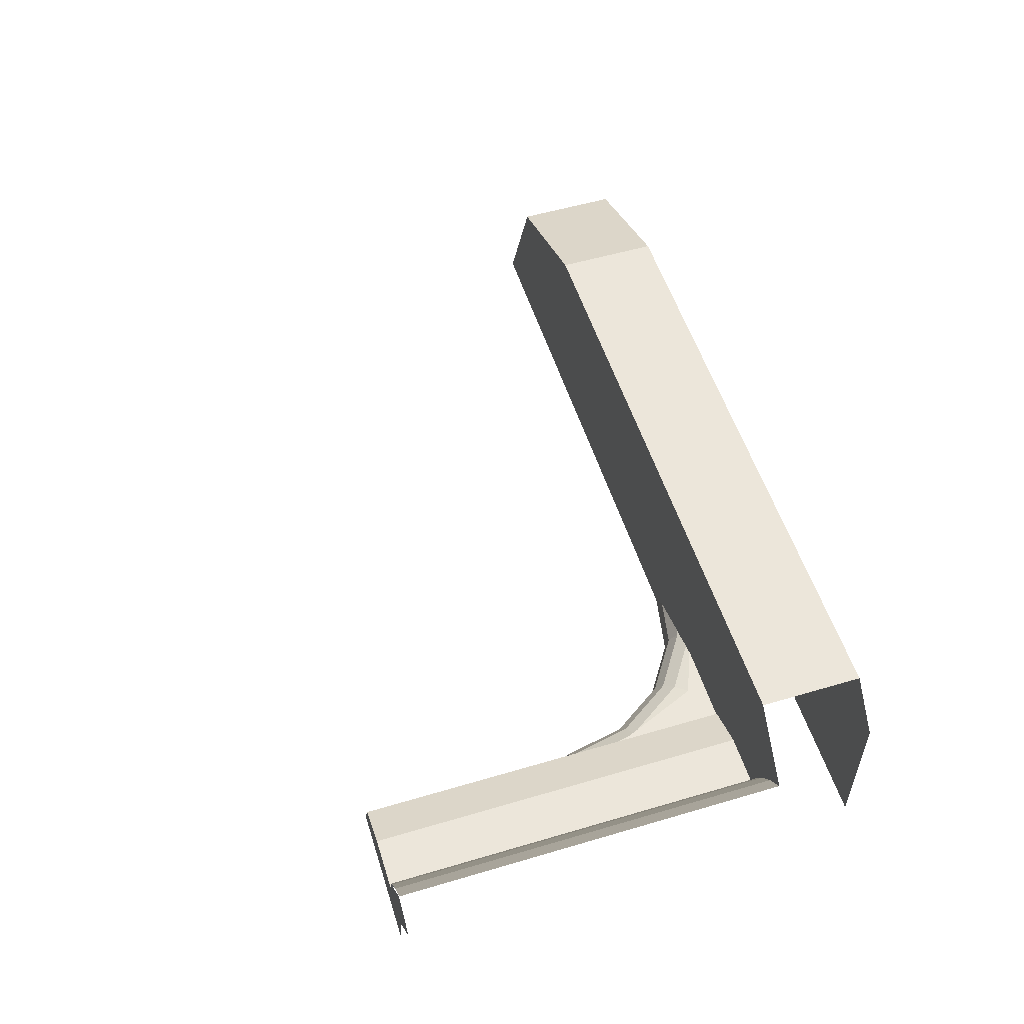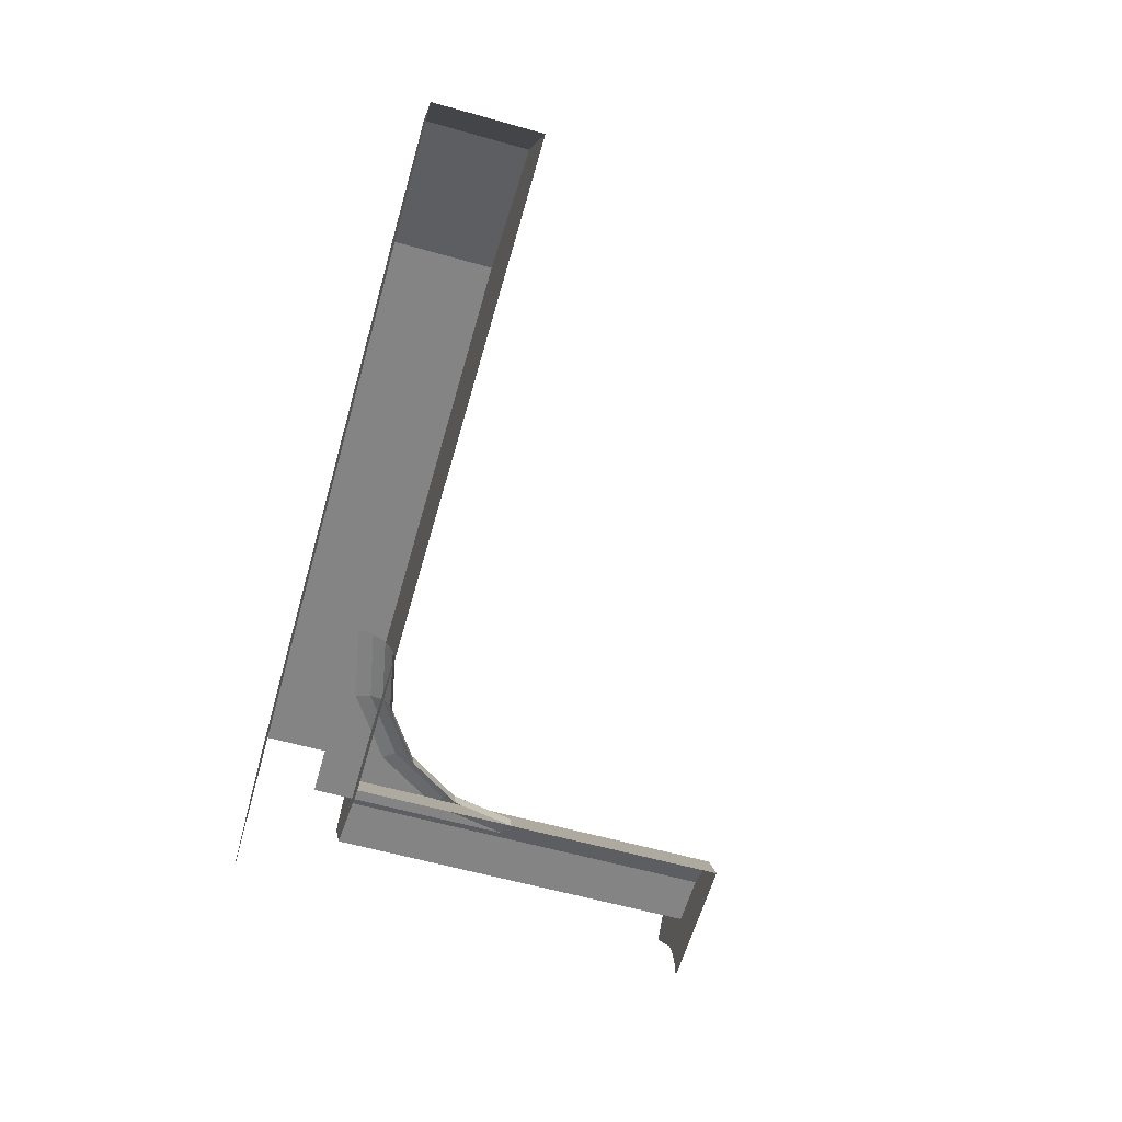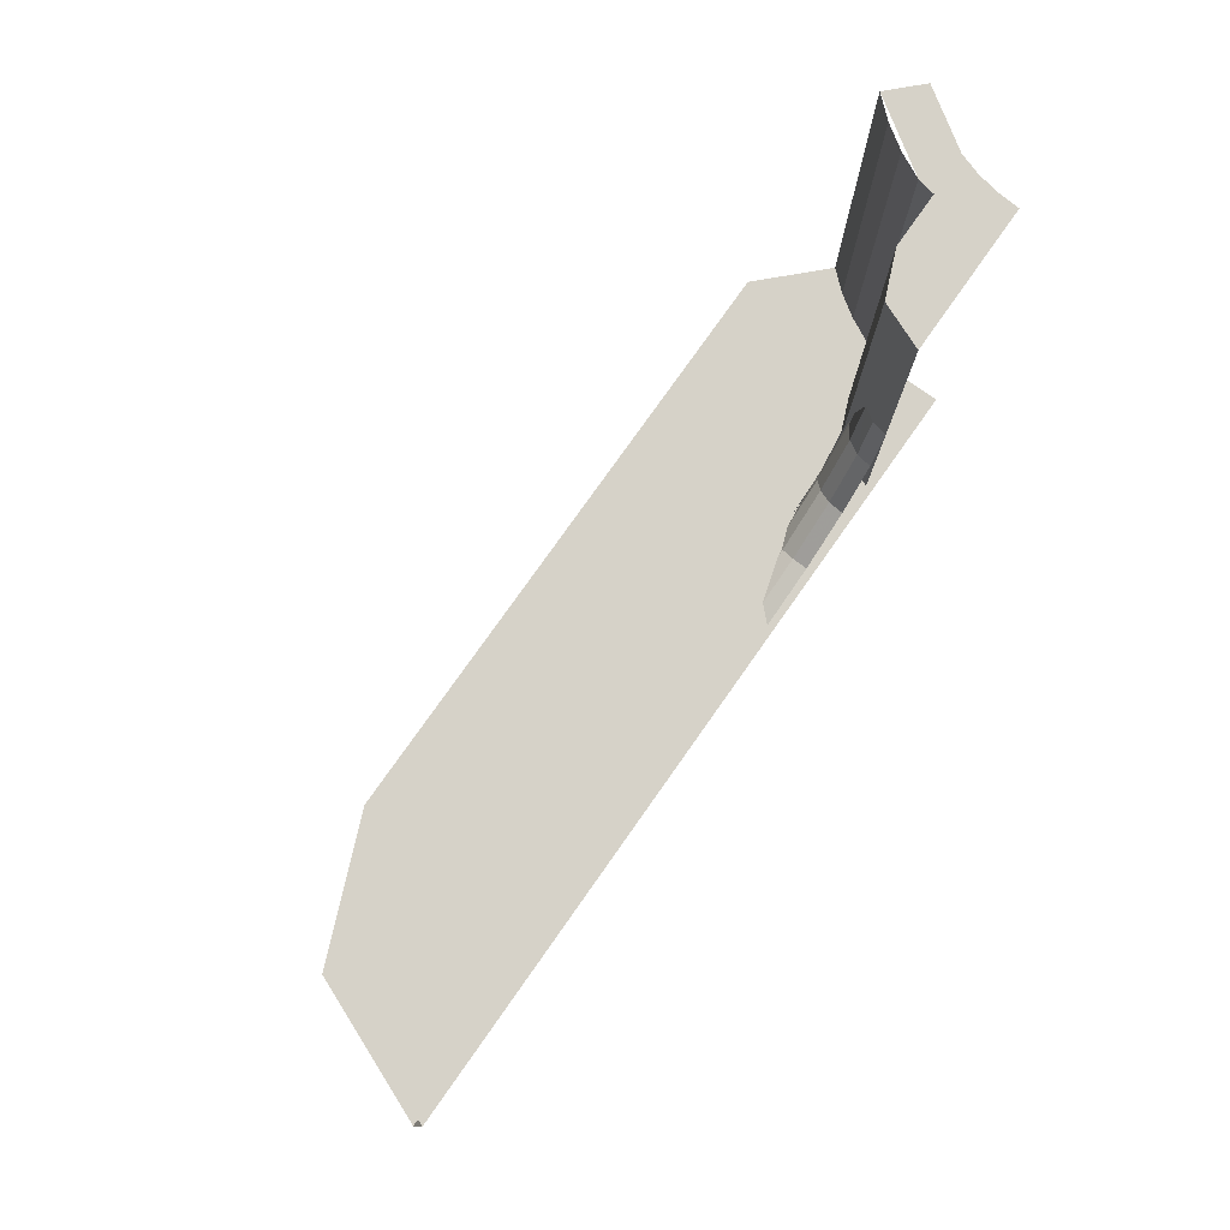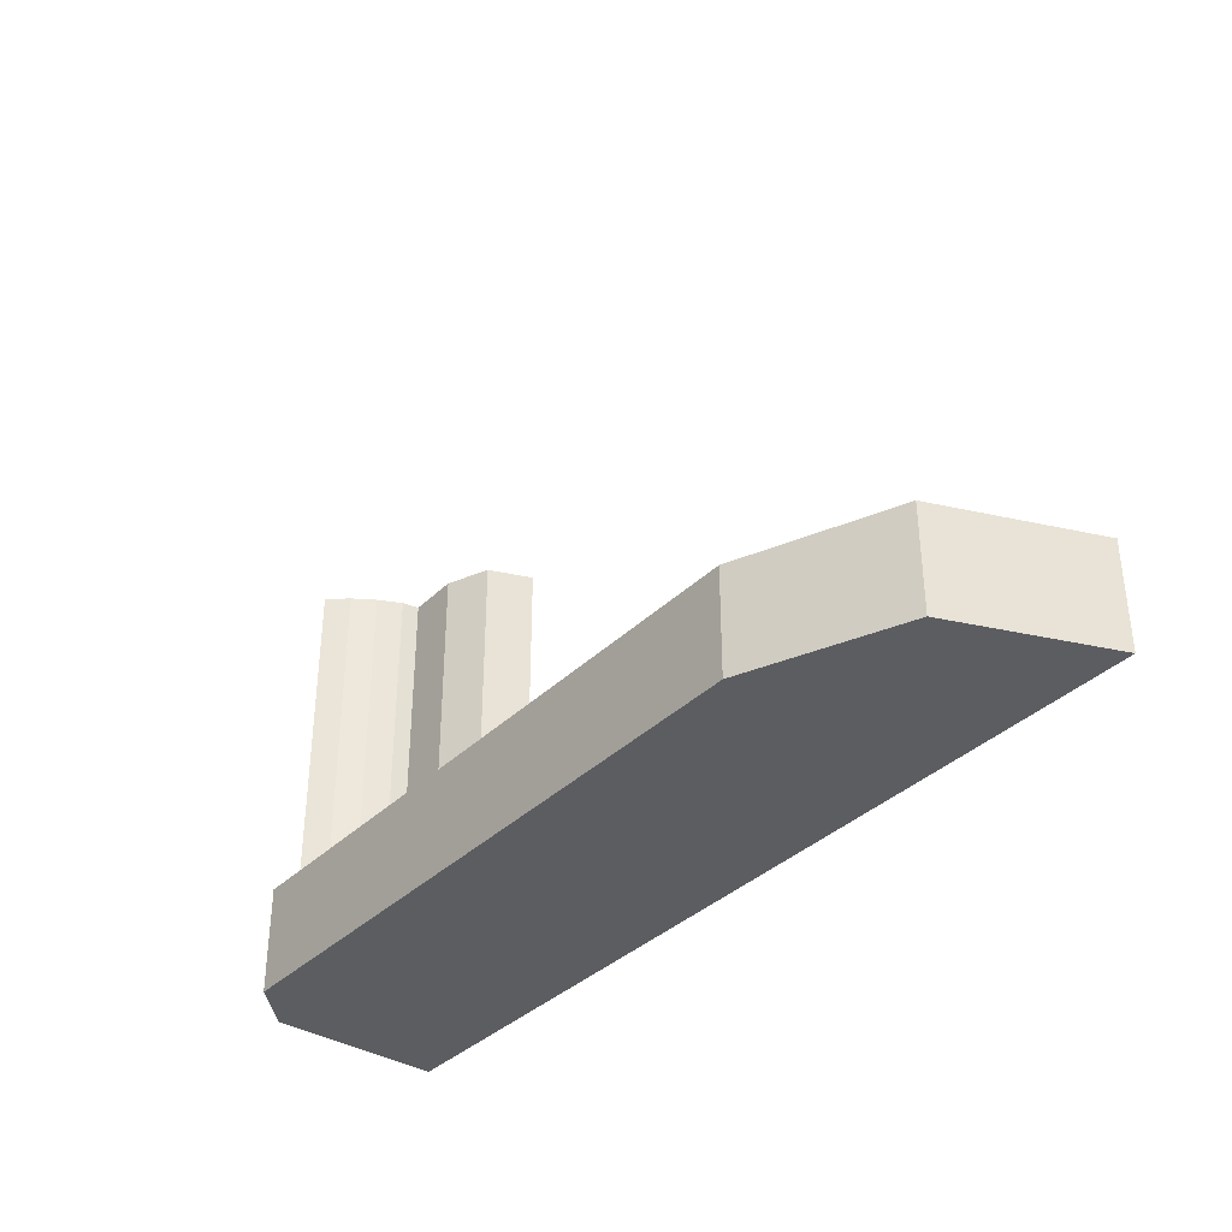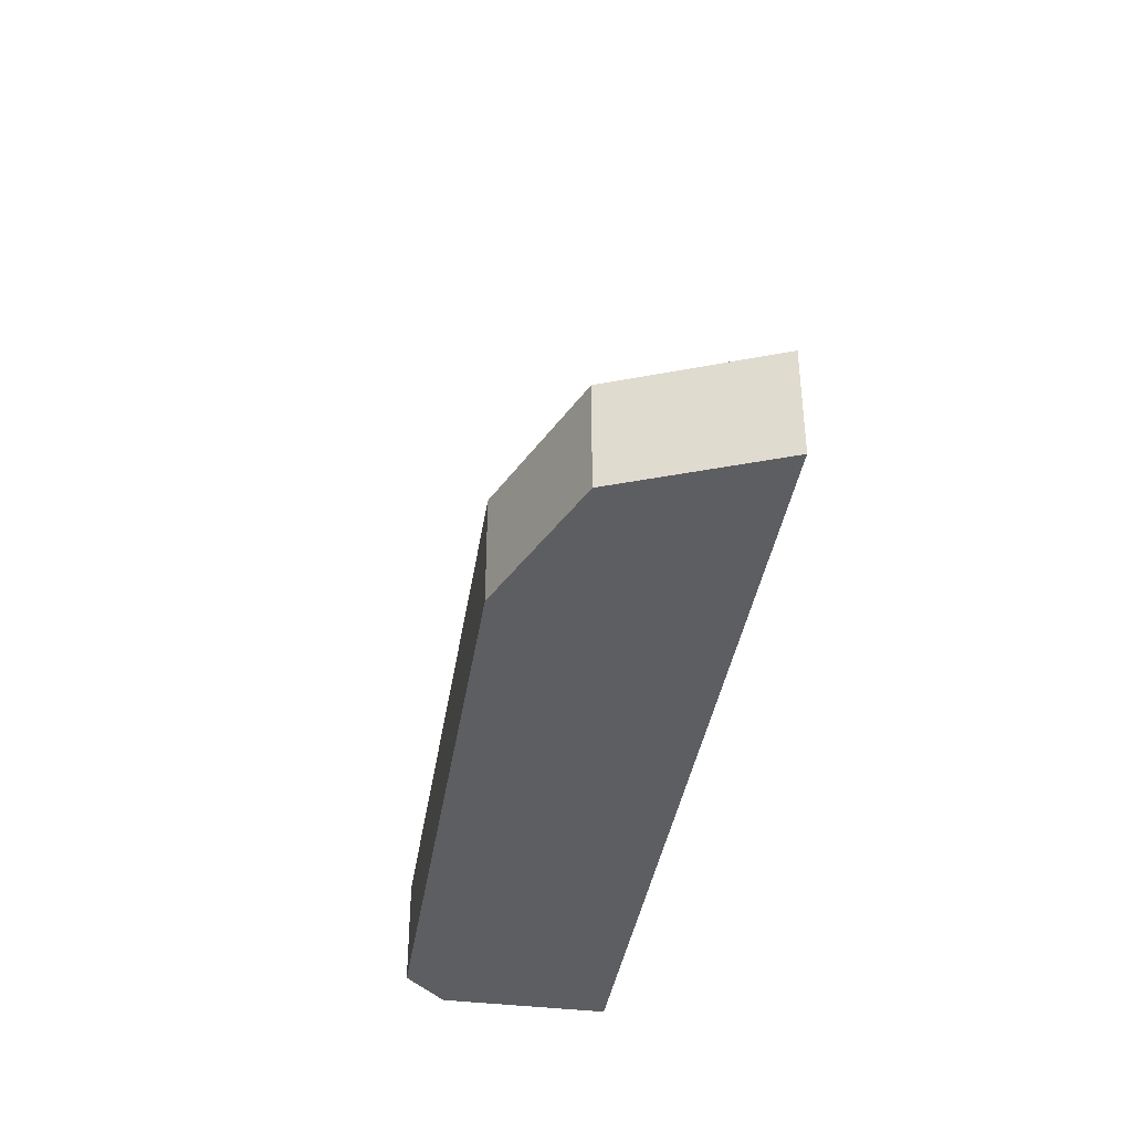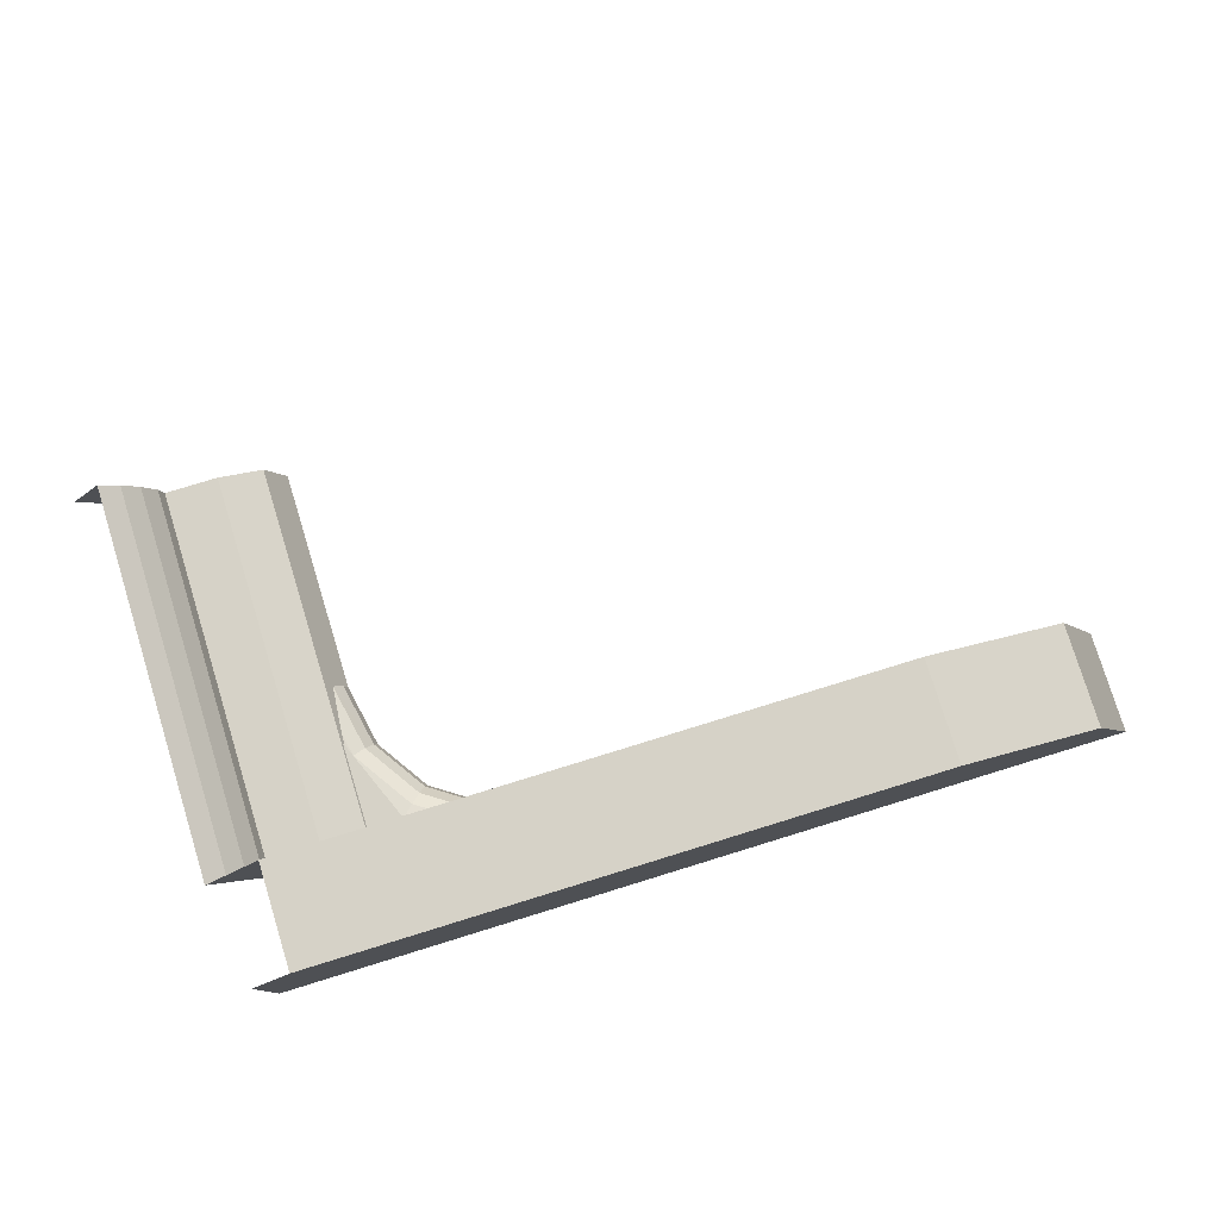
<metadata>
{"format":"obj","ext":"obj","renderer":"f3d","projection":"perspective","resolution":1024,"background":"white","views":[{"elev":54.5,"azim":-107.4,"up":"+Z"},{"elev":-61.5,"azim":74.1,"up":"+Z"},{"elev":77.5,"azim":125.2,"up":"+Y"},{"elev":-36.3,"azim":51.3,"up":"+Y"},{"elev":-38.8,"azim":81.1,"up":"+Y"},{"elev":78.5,"azim":-17.1,"up":"+Z"}]}
</metadata>
<code>
v 0.433 1.2 0.25
v 0.4619 1.2 0.1913
v 0.4619 0.25 0.1913
v 0.433 0.25 0.25
v 0.3967 1.2 0.3044
v 0.433 1.2 0.25
v 0.433 0.25 0.25
v 0.3967 0.25 0.3044
v 0.3536 1.2 0.3536
v 0.3967 1.2 0.3044
v 0.3967 0.25 0.3044
v 0.3536 0.25 0.3536
v 2.354 0 0.3535
v 2.5 0 0
v 2.5 0.25 0
v 2.354 0.25 0.3535
v 2 0 0.5
v 2.354 0 0.3535
v 2.354 0.25 0.3535
v 2 0.25 0.5
v 0.5 0.25 0.5
v 0.5 0 0.5
v 2 0 0.5
v 2 0.25 0.5
v 2.5 0 0
v 2.354 0 0.3535
v 2 0 0.5
v 2.5 0.25 0
v 2.354 0.25 0.3535
v 2 0.25 0.5
v 0.5 0 0.5
v 0.4 0 0.4
v 0.4 0 0
v 2 0 0.5
v 2 0 0.5
v 0.4 0 0
v 2.5 0 0
v 0.7061 1.2 0.1061
v 0.75 1.2 0
v 0.75 0.25 0
v 0.7061 0.25 0.1061
v 0.6 1.2 0.15
v 0.7061 1.2 0.1061
v 0.7061 0.25 0.1061
v 0.6 0.25 0.15
v 0.4619 1.2 0.1913
v 0.4619 0.25 0.1913
v 0.4702 0.25 0.15
v 0.4702 1.2 0.15
v 0.4702 0.25 0.15
v 0.6 0.25 0.15
v 0.6 1.2 0.15
v 0.4702 1.2 0.15
v 2 0.25 0.5
v 2.5 0.25 0
v 0.75 0.25 0
v 0.5 0.25 0.5
v 0.5 0.25 0.5
v 0.75 0.25 0
v 0.4702 0.25 0.15
v 0.3536 0.25 0.3536
v 0.75 1.2 0
v 0.7061 1.2 0.1061
v 0.6 1.2 0.15
v 0.4619 1.2 0.1913
v 0.3536 1.2 0.3536
v 0.2828 1.2 0.2829
v 0.3696 1.2 0.1531
v 0.4 1.2 0.07956
v 0.3966 1.2 0.0522
v 0.4 1.2 0
v 0.3864 1.2 0.1035
v 0.3966 1.2 0.0522
v 0.4 1.2 0.07956
v 0.3696 1.2 0.1531
v 0.3864 1.2 0.1035
v 0.4 1.2 0.07956
v 0.4 1.2 0.07956
v 0.3695 1.2 0.1531
v 0.4619 1.2 0.1913
v 0.4702 1.2 0.15
v 0.4702 1.2 0.15
v 0.6 1.2 0.15
v 0.75 1.2 0
v 0.4 1.2 0.07956
v 0.4 1.2 0
v 0.4 1.2 0.07956
v 0.75 1.2 0
v 1.15 0.25 0
v 0.9969 0.2804 0
v 0.994 0.2734 0.03825
v 1.15 0.2424 0.03825
v 1.15 0.2424 0.03825
v 0.994 0.2734 0.03825
v 0.9857 0.2534 0.0707
v 1.15 0.2207 0.0707
v 1.15 0.2207 0.0707
v 0.9857 0.2534 0.0707
v 0.9733 0.2234 0.0924
v 1.15 0.1883 0.0924
v 1.15 0.1883 0.0924
v 0.9733 0.2234 0.0924
v 0.9587 0.188 0.1
v 1.15 0.15 0.1
v 0.9969 0.2804 0
v 0.8671 0.3671 0
v 0.8618 0.3618 0.03825
v 0.994 0.2734 0.03825
v 0.994 0.2734 0.03825
v 0.8618 0.3618 0.03825
v 0.8465 0.3464 0.0707
v 0.9857 0.2534 0.0707
v 0.9857 0.2534 0.0707
v 0.8465 0.3464 0.0707
v 0.8235 0.3235 0.0924
v 0.9733 0.2234 0.0924
v 0.9733 0.2234 0.0924
v 0.8235 0.3235 0.0924
v 0.7964 0.2964 0.1
v 0.9587 0.188 0.1
v 0.8671 0.3671 0
v 0.7804 0.4969 0
v 0.7734 0.494 0.03825
v 0.8618 0.3618 0.03825
v 0.8618 0.3618 0.03825
v 0.7734 0.494 0.03825
v 0.7534 0.4857 0.0707
v 0.8465 0.3464 0.0707
v 0.8465 0.3464 0.0707
v 0.7534 0.4857 0.0707
v 0.7234 0.4733 0.0924
v 0.8235 0.3235 0.0924
v 0.8235 0.3235 0.0924
v 0.7234 0.4733 0.0924
v 0.6881 0.4587 0.1
v 0.7964 0.2964 0.1
v 0.7804 0.4969 0
v 0.75 0.65 0
v 0.7424 0.65 0.03825
v 0.7734 0.494 0.03825
v 0.7734 0.494 0.03825
v 0.7424 0.65 0.03825
v 0.7207 0.65 0.0707
v 0.7534 0.4857 0.0707
v 0.7534 0.4857 0.0707
v 0.7207 0.65 0.0707
v 0.6883 0.65 0.0924
v 0.7234 0.4733 0.0924
v 0.7234 0.4733 0.0924
v 0.6883 0.65 0.0924
v 0.65 0.65 0.1
v 0.6881 0.4587 0.1
v 0.65 0.15 0.1
v 0.7964 0.2964 0.1
v 1.15 0.15 0.1
v 0.65 0.15 0.1
v 0.65 0.65 0.1
v 0.7964 0.2964 0.1
g mesh7337421
f 1 3 2
f 3 1 4
f 5 7 6
f 7 5 8
f 9 11 10
f 11 9 12
g mesh7337426
f 13 14 15
f 15 16 13
f 17 18 19
f 19 20 17
g mesh7337430
f 21 22 23
f 23 24 21
g mesh7337432
f 25 26 27
g mesh7337434
f 28 30 29
f 31 32 33
f 33 34 31
f 35 36 37
g mesh7337438
f 38 40 39
f 40 38 41
f 42 44 43
f 44 42 45
f 46 47 48
f 48 49 46
g mesh7337442
f 50 51 52
f 52 53 50
f 54 55 56
f 56 57 54
f 58 59 60
f 60 61 58
g mesh7337444
f 62 64 63
g mesh7337446
f 65 67 66
f 67 65 68
g mesh7337448
f 69 71 70
f 72 74 73
f 75 77 76
f 78 79 80
f 80 81 78
f 82 83 84
f 84 85 82
f 86 87 88
g mesh7337450
f 89 90 91
f 91 92 89
f 93 94 95
f 95 96 93
f 97 98 99
f 99 100 97
f 101 102 103
f 103 104 101
f 105 106 107
f 107 108 105
f 109 110 111
f 111 112 109
f 113 114 115
f 115 116 113
f 117 118 119
f 119 120 117
f 121 122 123
f 123 124 121
f 125 126 127
f 127 128 125
f 129 130 131
f 131 132 129
f 133 134 135
f 135 136 133
f 137 138 139
f 139 140 137
f 141 142 143
f 143 144 141
f 145 146 147
f 147 148 145
f 149 150 151
f 151 152 149
g mesh7337452
f 153 155 154
f 156 158 157

</code>
